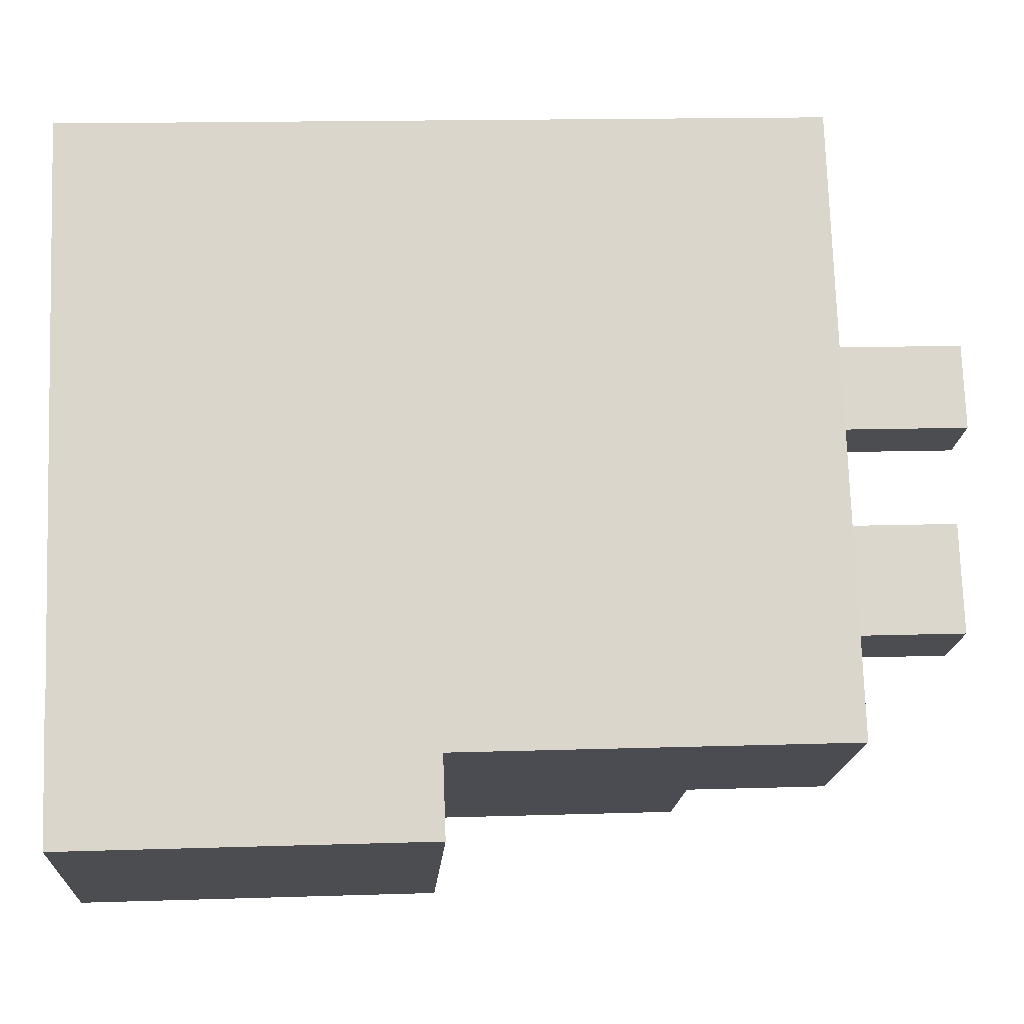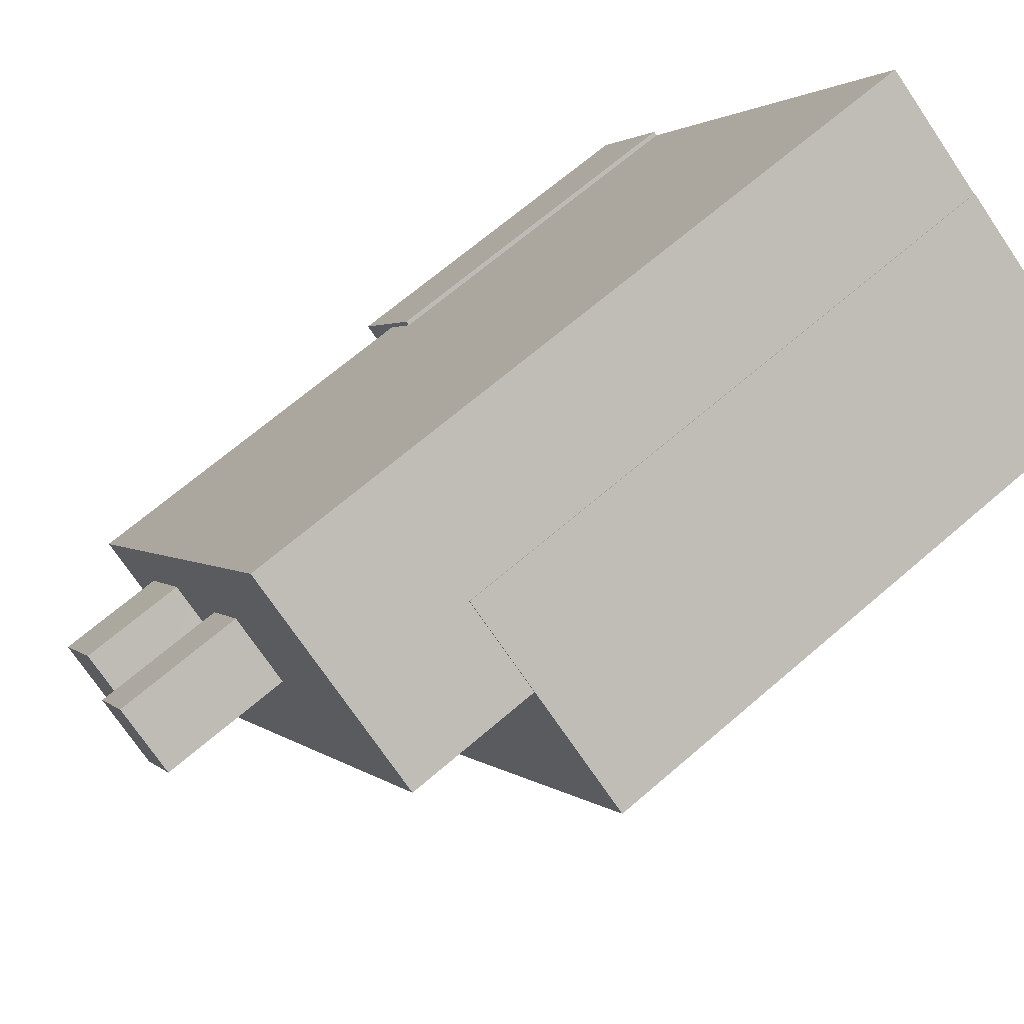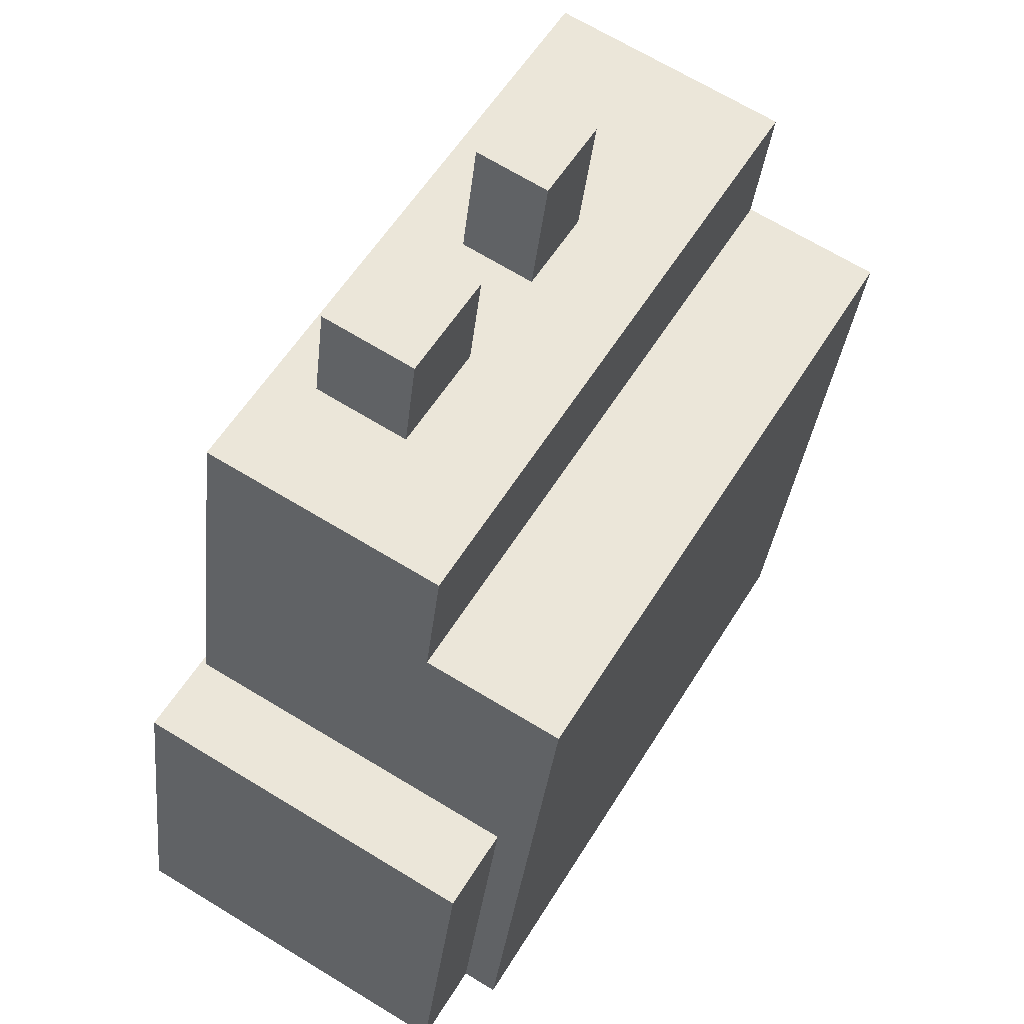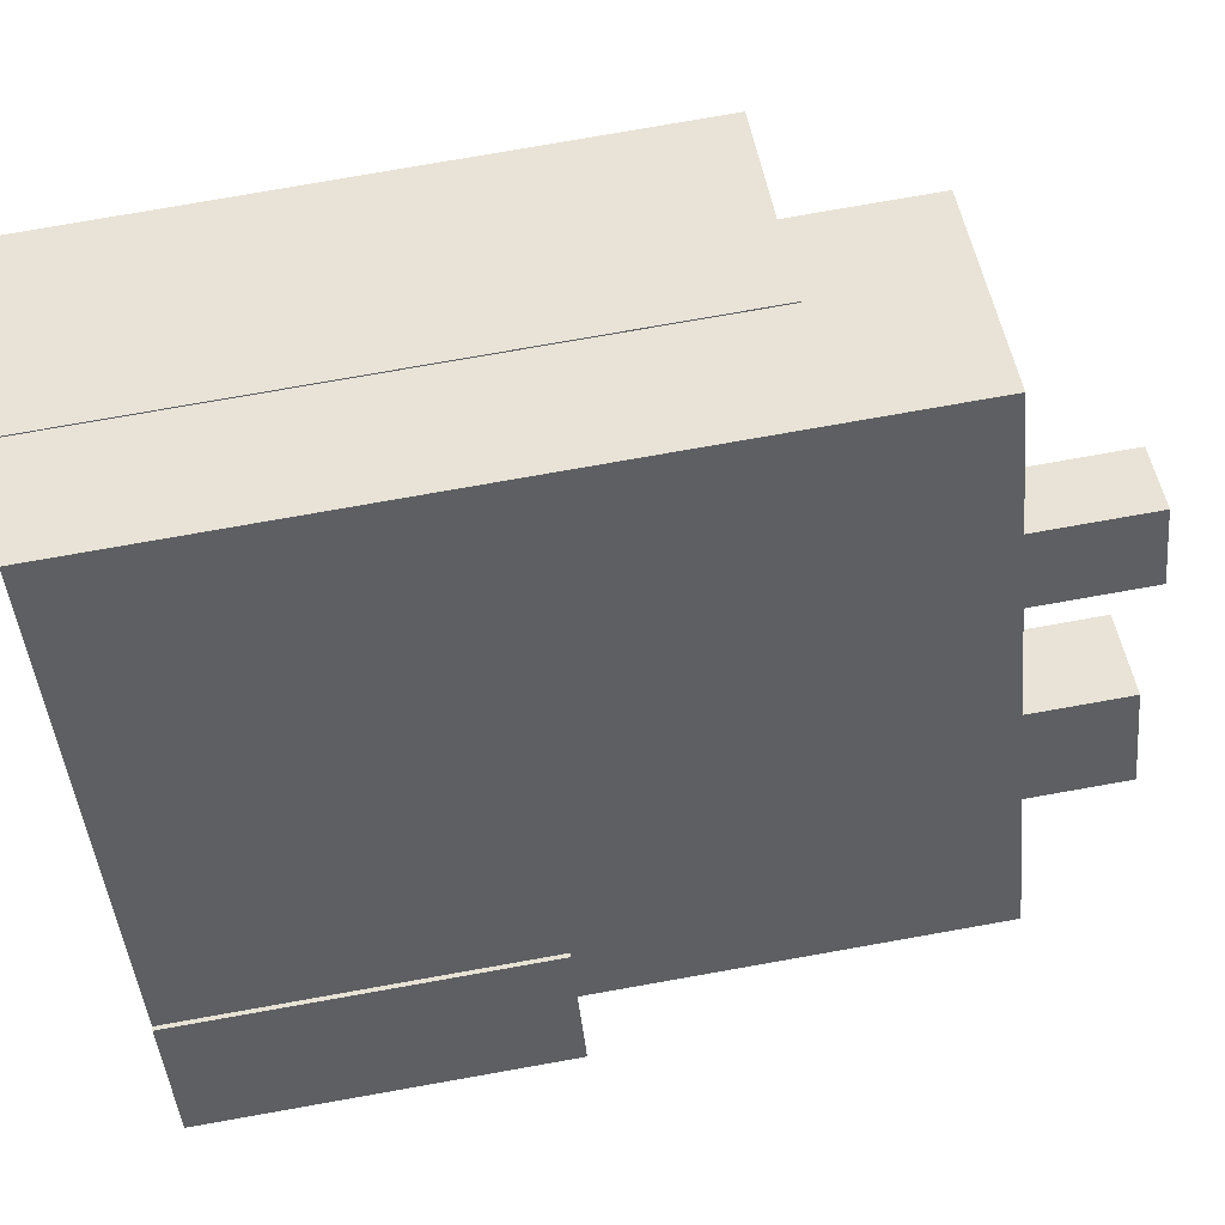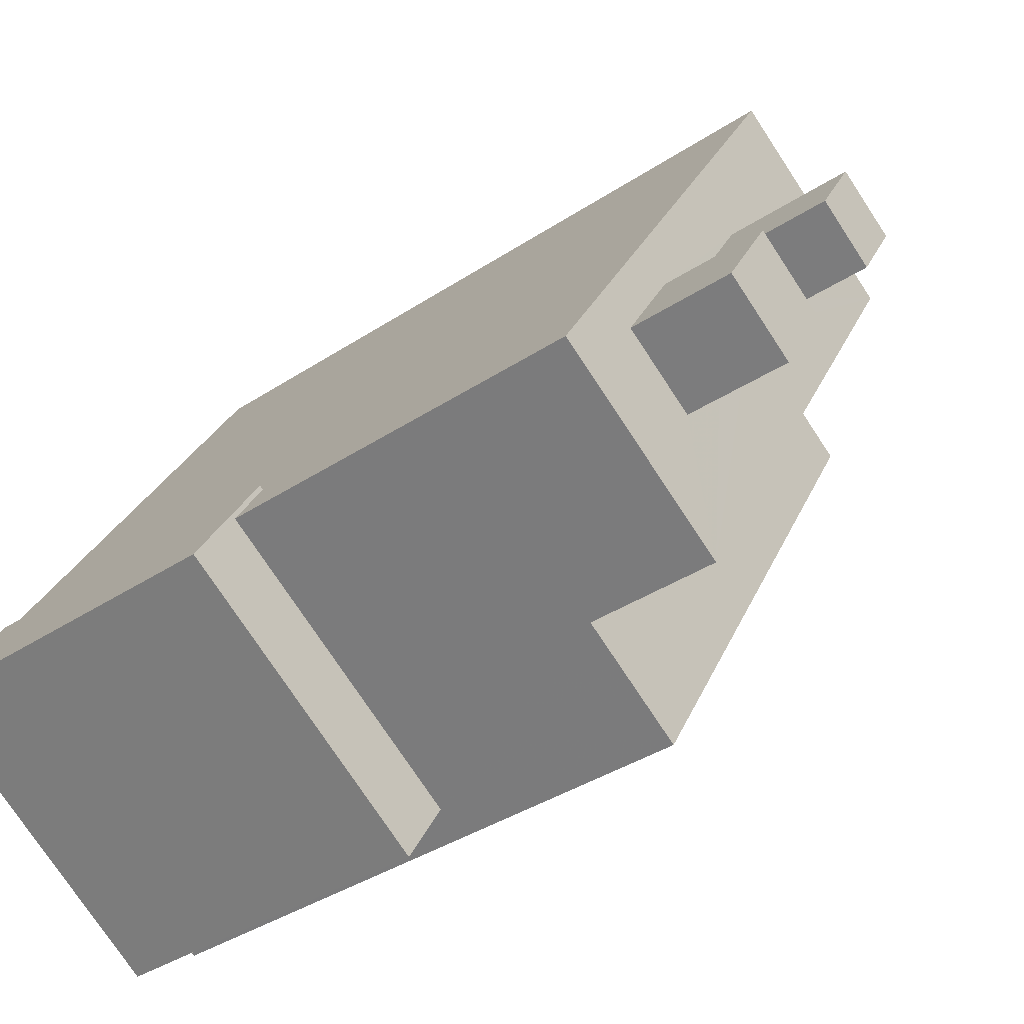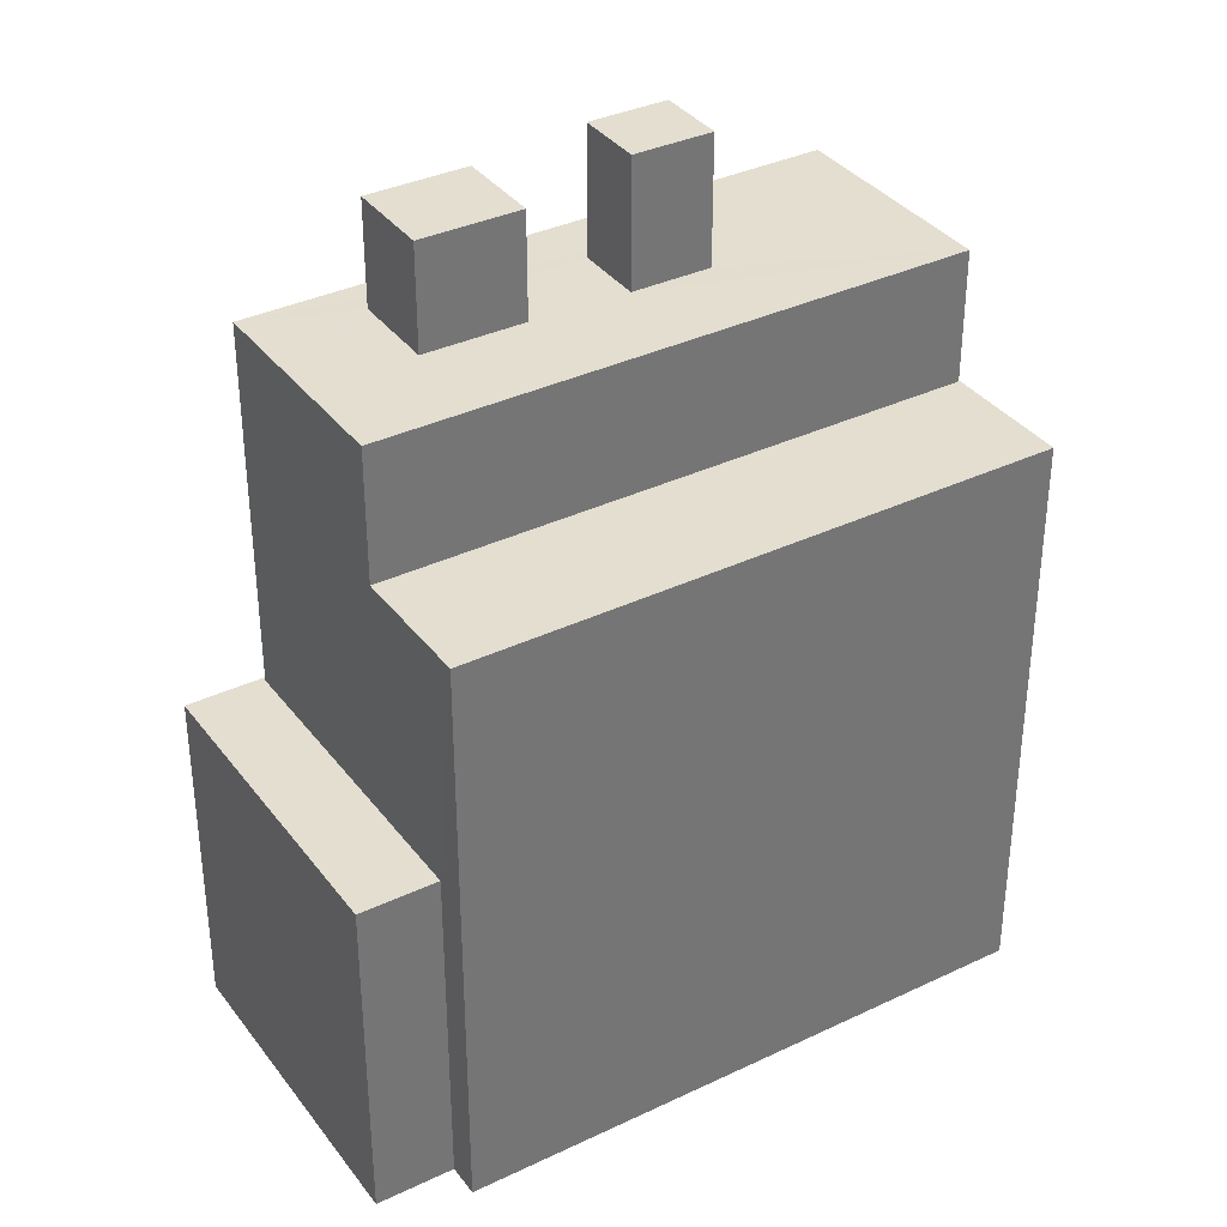
<metadata>
{"format":"obj","ext":"obj","renderer":"f3d","projection":"perspective","resolution":1024,"background":"white","views":[{"elev":15.1,"azim":-93.9,"up":"+Y"},{"elev":67.5,"azim":49.1,"up":"+Y"},{"elev":-31.4,"azim":-5.8,"up":"+Y"},{"elev":77.1,"azim":-100.0,"up":"+Y"},{"elev":-38.1,"azim":-50.1,"up":"+Y"},{"elev":35.8,"azim":27.1,"up":"+Z"}]}
</metadata>
<code>
v -1.23e+04 -3.475e+04 44.11
v -1.23e+04 -3.475e+04 44.11
v -1.23e+04 -3.475e+04 36.9
v -1.23e+04 -3.475e+04 36.9
v -1.23e+04 -3.475e+04 44.11
v -1.23e+04 -3.475e+04 36.9
v -1.23e+04 -3.475e+04 44.11
v -1.23e+04 -3.475e+04 36.9
v -1.23e+04 -3.475e+04 44.11
v -1.23e+04 -3.475e+04 36.9
v -1.23e+04 -3.475e+04 49.18
v -1.23e+04 -3.475e+04 51.96
v -1.23e+04 -3.475e+04 51.96
v -1.229e+04 -3.475e+04 49.18
v -1.229e+04 -3.475e+04 36.9
v -1.23e+04 -3.475e+04 51.96
v -1.23e+04 -3.475e+04 44.11
v -1.229e+04 -3.474e+04 49.18
v -1.229e+04 -3.474e+04 49.18
v -1.229e+04 -3.474e+04 36.9
v -1.229e+04 -3.474e+04 36.9
v -1.229e+04 -3.474e+04 49.18
v -1.229e+04 -3.474e+04 36.9
v -1.229e+04 -3.474e+04 51.96
v -1.229e+04 -3.474e+04 51.96
v -1.229e+04 -3.474e+04 51.96
v -1.229e+04 -3.474e+04 36.9
v -1.229e+04 -3.474e+04 49.18
v -1.229e+04 -3.474e+04 51.96
v -1.23e+04 -3.474e+04 54.66
v -1.229e+04 -3.474e+04 54.66
v -1.23e+04 -3.474e+04 51.96
v -1.23e+04 -3.474e+04 51.96
v -1.23e+04 -3.474e+04 54.66
v -1.23e+04 -3.474e+04 54.66
v -1.23e+04 -3.474e+04 51.96
v -1.23e+04 -3.475e+04 54.17
v -1.23e+04 -3.475e+04 54.17
v -1.23e+04 -3.475e+04 51.96
v -1.23e+04 -3.475e+04 51.96
v -1.23e+04 -3.475e+04 51.96
v -1.23e+04 -3.475e+04 51.96
v -1.23e+04 -3.475e+04 54.17
v -1.23e+04 -3.475e+04 54.17
v -1.23e+04 -3.475e+04 51.96
v -1.23e+04 -3.475e+04 51.96
f 10 27 23
f 8 10 6
f 21 20 23
f 4 3 6
f 20 15 4
f 23 4 10
f 4 6 10
f 23 20 4
f 1 2 3
f 4 1 3
f 3 5 6
f 3 2 5
f 7 8 6
f 5 7 6
f 9 8 7
f 9 10 8
f 11 12 13
f 14 11 1
f 15 14 1
f 16 17 13
f 4 15 1
f 17 1 11
f 13 17 11
f 18 19 20
f 21 18 20
f 19 14 15
f 20 19 15
f 22 18 21
f 23 22 21
f 24 25 22
f 24 22 26
f 26 22 27
f 25 28 22
f 27 22 23
f 17 16 9
f 10 9 27
f 27 9 26
f 9 16 26
f 11 25 12
f 11 28 25
f 29 30 31
f 29 32 30
f 33 31 34
f 33 29 31
f 33 34 35
f 36 33 35
f 36 35 30
f 32 36 30
f 37 38 39
f 37 39 40
f 38 41 39
f 42 38 43
f 42 41 38
f 43 44 45
f 43 45 42
f 44 46 45
f 46 44 37
f 40 46 37
f 2 17 5
f 5 17 7
f 2 1 17
f 7 17 9
f 18 28 19
f 19 28 14
f 18 22 28
f 14 28 11
f 46 13 45
f 13 46 16
f 32 24 26
f 26 16 40
f 36 32 40
f 39 36 40
f 40 16 46
f 32 26 40
f 29 24 32
f 24 29 25
f 36 39 41
f 12 25 33
f 13 12 42
f 45 13 42
f 36 41 33
f 33 25 29
f 41 42 12
f 41 12 33
f 35 31 30
f 35 34 31
f 43 38 37
f 44 43 37

</code>
